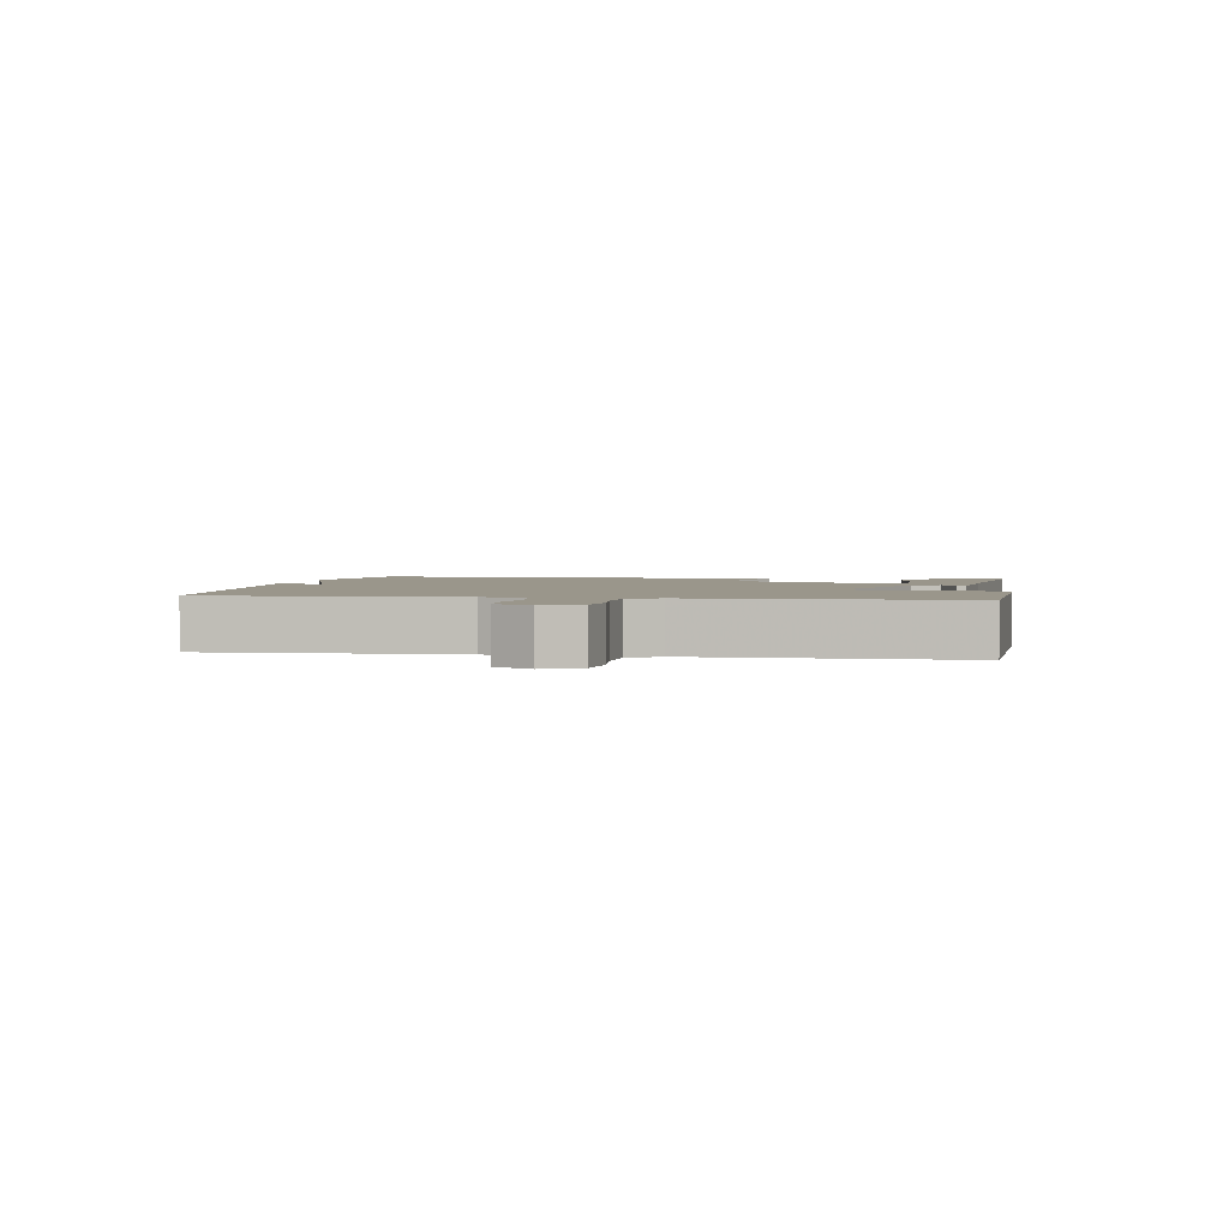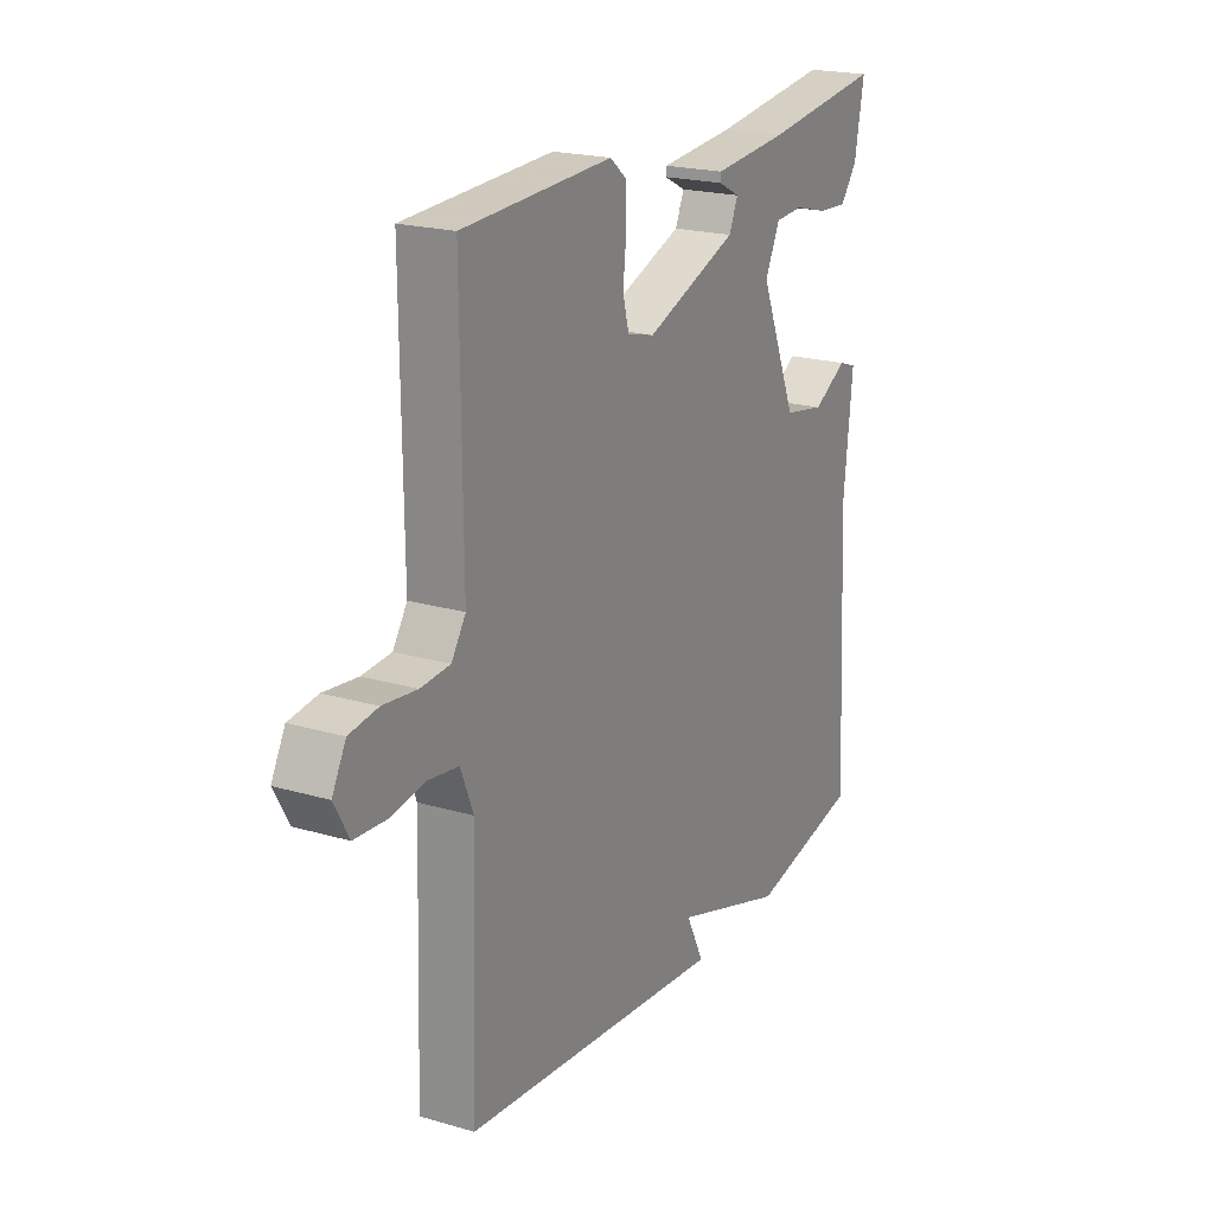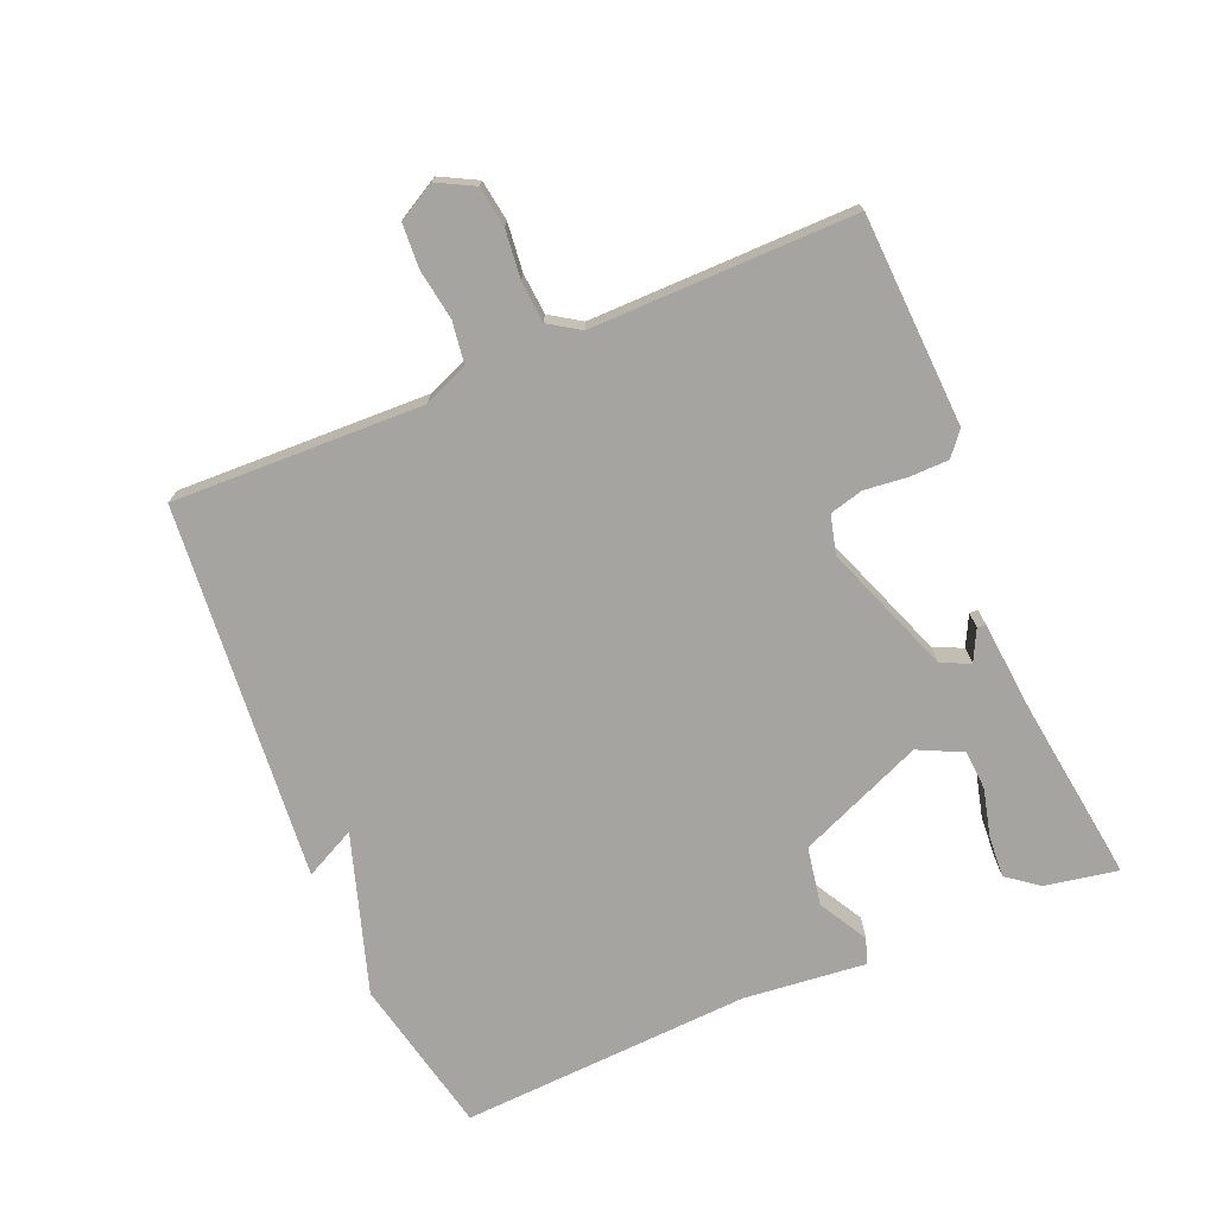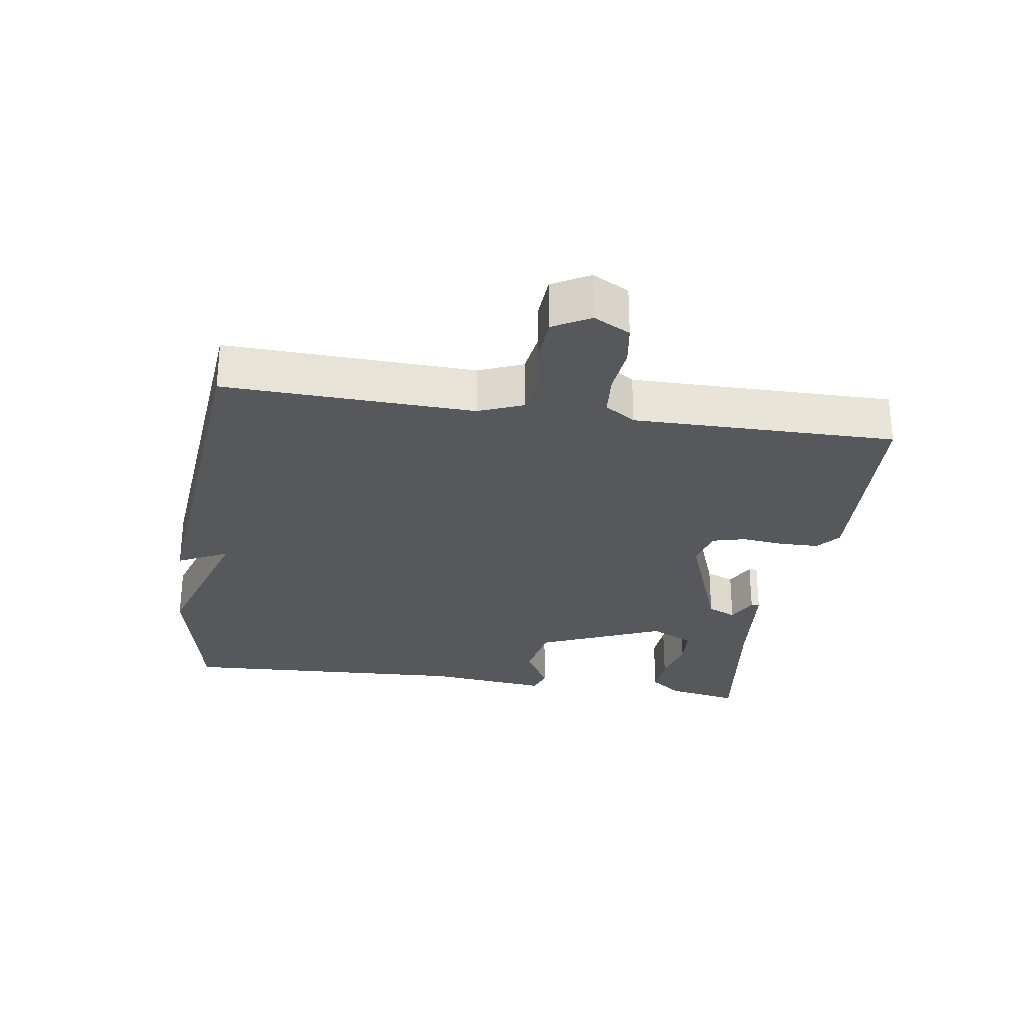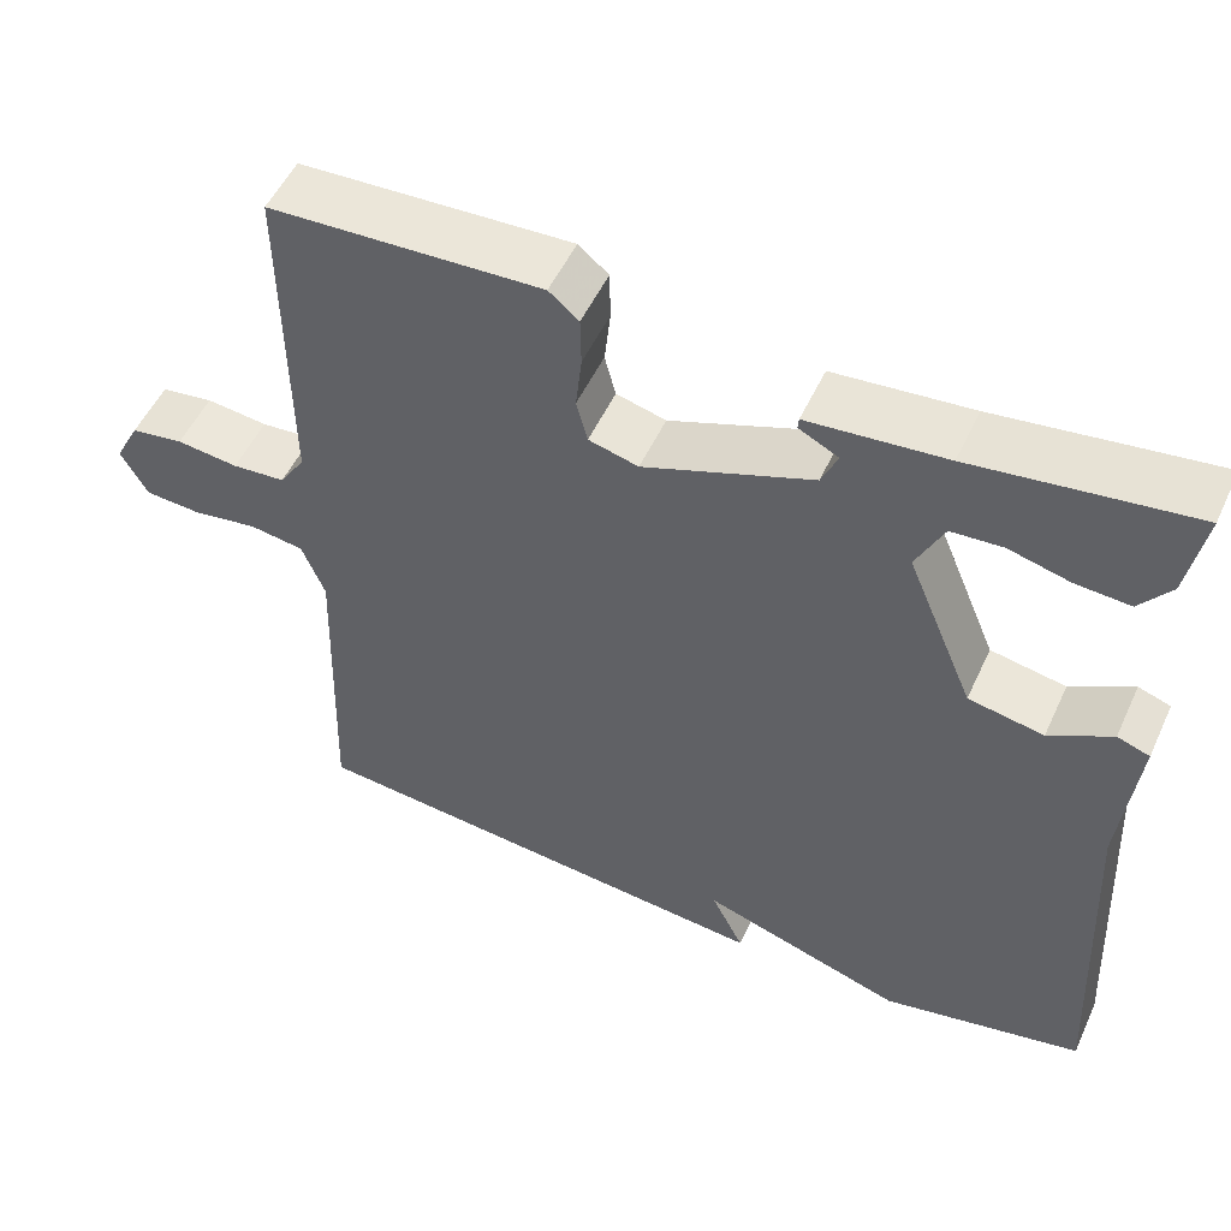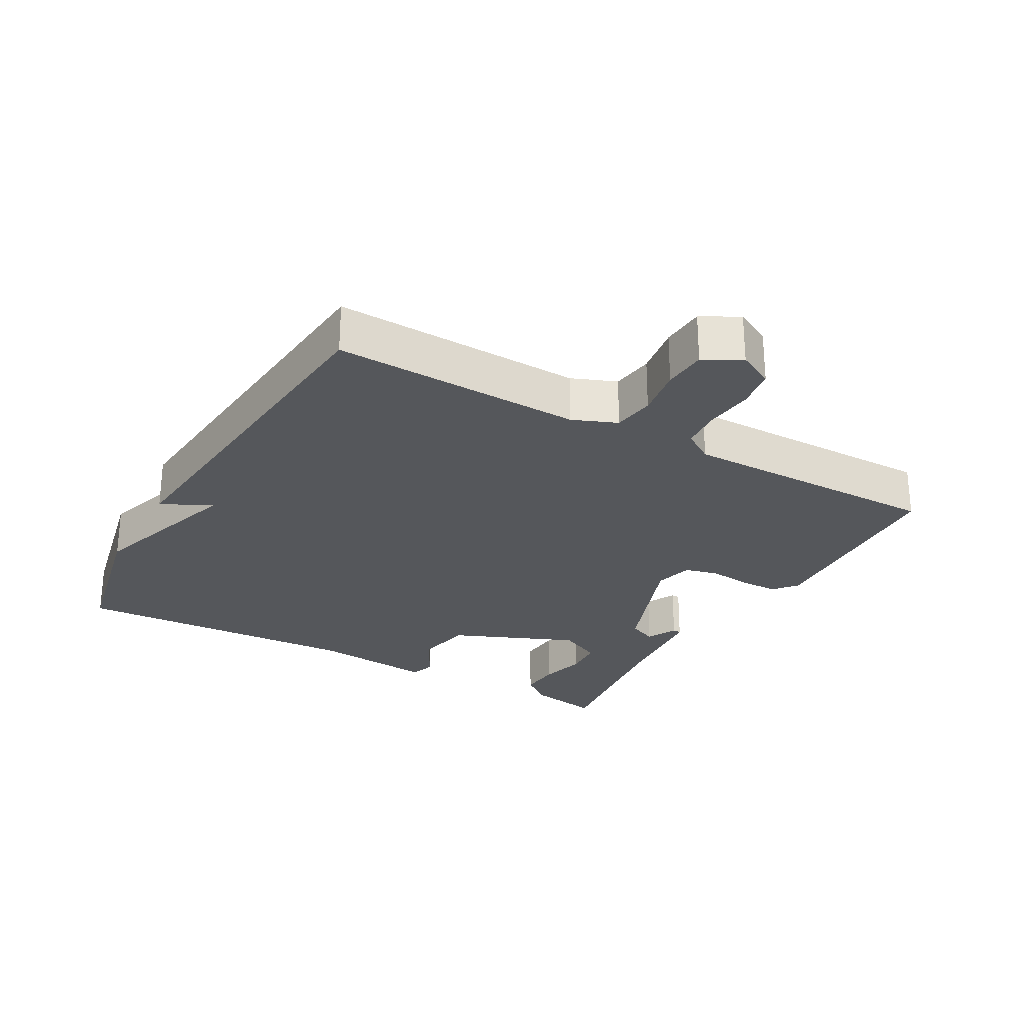
<metadata>
{"format":"obj","ext":"obj","renderer":"f3d","projection":"perspective","resolution":1024,"background":"white","views":[{"elev":2.3,"azim":-80.4,"up":"+Y"},{"elev":20.6,"azim":-62.0,"up":"+Z"},{"elev":-73.3,"azim":-67.1,"up":"+Y"},{"elev":-28.3,"azim":-98.6,"up":"+Y"},{"elev":52.4,"azim":24.5,"up":"+Z"},{"elev":-26.7,"azim":-119.4,"up":"+Y"}]}
</metadata>
<code>
v 0.5 0.07 0.5
v 0.48 0.07 0.391
v 0.444 0.07 0.344
v 0.381 0.07 0.348
v 0.31 0.07 0.366
v 0.25 0.07 0.362
v 0.218 0.07 0.296
v 0.297 0.07 0.108
v 0.385 0.07 0.092
v 0.458 0.07 0.133
v 0.496 0.07 0.12
v 0.477 0.07 -0.063
v 0.5 0.07 -0.5
v 0.263 0.07 -0.551
v 0.025 0.07 -0.475
v 0.063 0.07 -0.551
v -0.5 0.07 -0.5
v -0.488 0.07 -0.125
v -0.515 0.07 -0.058
v -0.578 0.07 -0.049
v -0.654 0.07 -0.061
v -0.72 0.07 -0.057
v -0.751 0.07 -0.001
v -0.722 0.07 0.054
v -0.661 0.07 0.063
v -0.589 0.07 0.055
v -0.527 0.07 0.06
v -0.497 0.07 0.106
v -0.5 0.07 0.5
v -0.183 0.07 0.515
v -0.148 0.07 0.486
v -0.147 0.07 0.428
v -0.154 0.07 0.363
v -0.141 0.07 0.313
v -0.083 0.07 0.298
v 0.113 0.07 0.372
v 0.132 0.07 0.415
v 0.086 0.07 0.438
v 0.087 0.07 0.451
v 0.247 0.07 0.466
v 0.5 0 0.5
v 0.48 0 0.391
v 0.444 0 0.344
v 0.381 0 0.348
v 0.31 0 0.366
v 0.25 0 0.362
v 0.218 0 0.296
v 0.297 0 0.108
v 0.385 0 0.092
v 0.458 0 0.133
v 0.496 0 0.12
v 0.477 0 -0.063
v 0.5 0 -0.5
v 0.263 0 -0.551
v 0.025 0 -0.475
v 0.063 0 -0.551
v -0.5 0 -0.5
v -0.488 0 -0.125
v -0.515 0 -0.058
v -0.578 0 -0.049
v -0.654 0 -0.061
v -0.72 0 -0.057
v -0.751 0 -0.001
v -0.722 0 0.054
v -0.661 0 0.063
v -0.589 0 0.055
v -0.527 0 0.06
v -0.497 0 0.106
v -0.5 0 0.5
v -0.183 0 0.515
v -0.148 0 0.486
v -0.147 0 0.428
v -0.154 0 0.363
v -0.141 0 0.313
v -0.083 0 0.298
v 0.113 0 0.372
v 0.132 0 0.415
v 0.086 0 0.438
v 0.087 0 0.451
v 0.247 0 0.466
f 37 38 39 40
f 40 1 2
f 37 40 2
f 36 37 2
f 31 32 33
f 30 31 33
f 29 30 33
f 28 29 33
f 27 28 33 34
f 24 25 26
f 23 24 26
f 22 23 26
f 21 22 26
f 20 21 26
f 19 20 26 27
f 27 34 35
f 19 27 35
f 18 19 35
f 15 16 17 18
f 15 18 35
f 14 15 35
f 13 14 35
f 12 13 35
f 9 10 11 12
f 2 3 4 5
f 2 5 6
f 36 2 6
f 35 36 6 7
f 8 9 12
f 8 12 35
f 7 8 35
f 80 79 78 77
f 42 41 80
f 42 80 77
f 42 77 76
f 73 72 71
f 73 71 70
f 73 70 69
f 73 69 68
f 74 73 68 67
f 66 65 64
f 66 64 63
f 66 63 62
f 66 62 61
f 66 61 60
f 67 66 60 59
f 75 74 67
f 75 67 59
f 75 59 58
f 58 57 56 55
f 75 58 55
f 75 55 54
f 75 54 53
f 75 53 52
f 52 51 50 49
f 45 44 43 42
f 46 45 42
f 46 42 76
f 47 46 76 75
f 52 49 48
f 75 52 48
f 75 48 47
f 1 41 42 2
f 2 42 43 3
f 3 43 44 4
f 4 44 45 5
f 5 45 46 6
f 6 46 47 7
f 7 47 48 8
f 8 48 49 9
f 9 49 50 10
f 10 50 51 11
f 11 51 52 12
f 12 52 53 13
f 13 53 54 14
f 14 54 55 15
f 15 55 56 16
f 16 56 57 17
f 17 57 58 18
f 18 58 59 19
f 19 59 60 20
f 20 60 61 21
f 21 61 62 22
f 22 62 63 23
f 23 63 64 24
f 24 64 65 25
f 25 65 66 26
f 26 66 67 27
f 27 67 68 28
f 28 68 69 29
f 29 69 70 30
f 30 70 71 31
f 31 71 72 32
f 32 72 73 33
f 33 73 74 34
f 34 74 75 35
f 35 75 76 36
f 36 76 77 37
f 37 77 78 38
f 38 78 79 39
f 39 79 80 40
f 40 80 41 1

</code>
